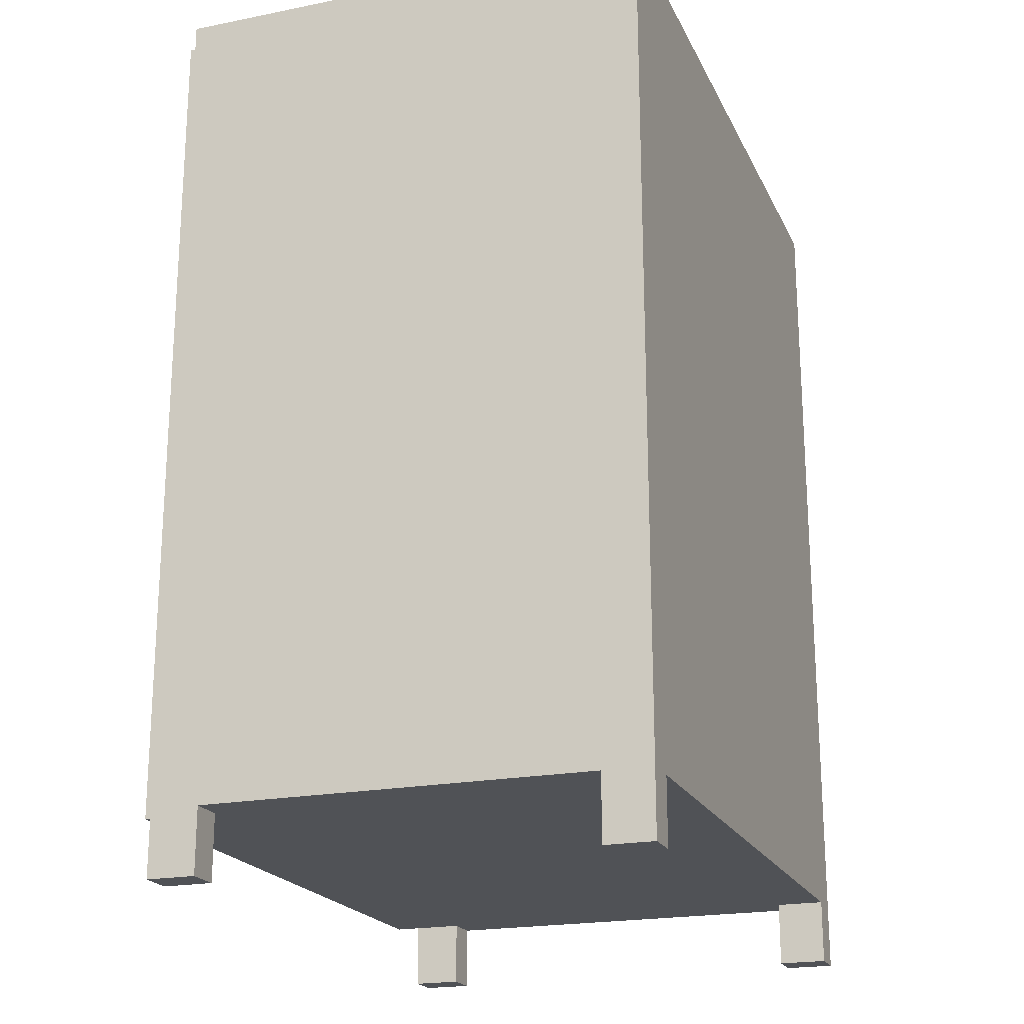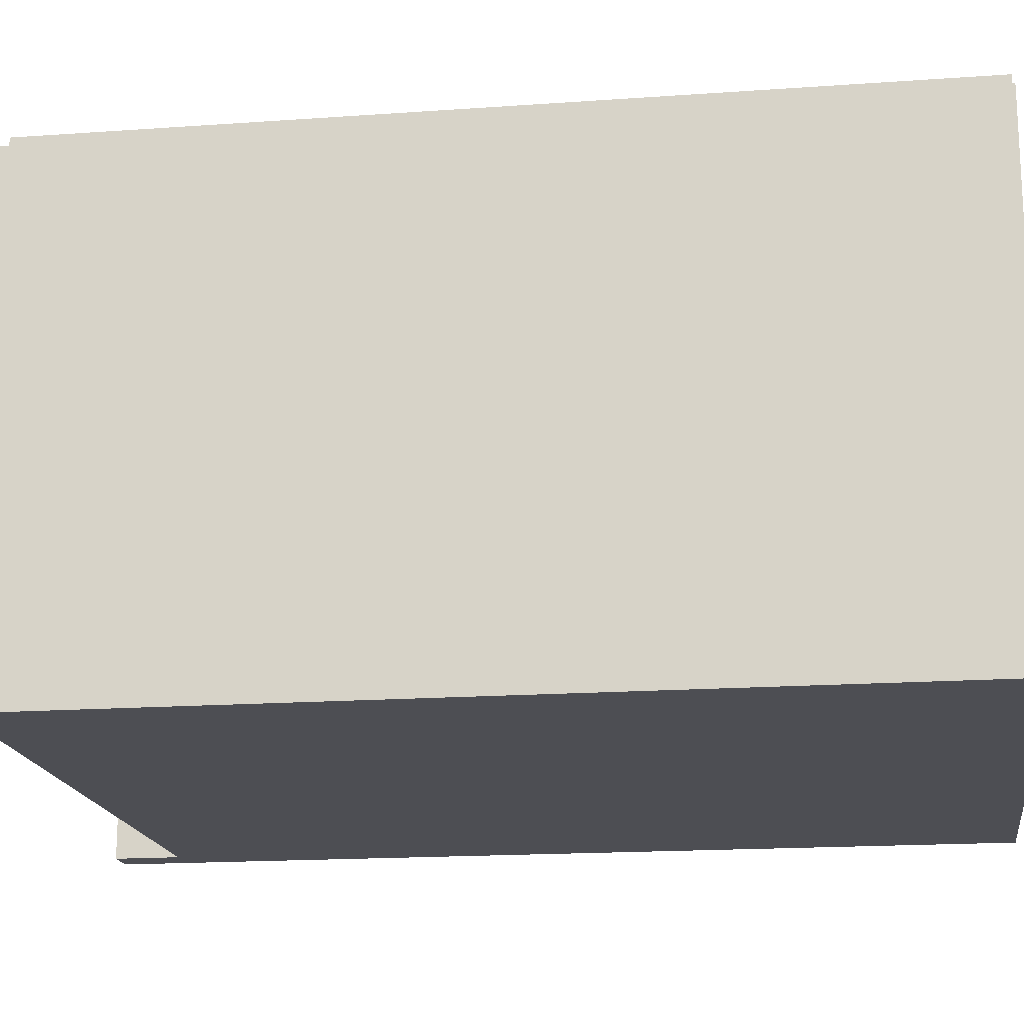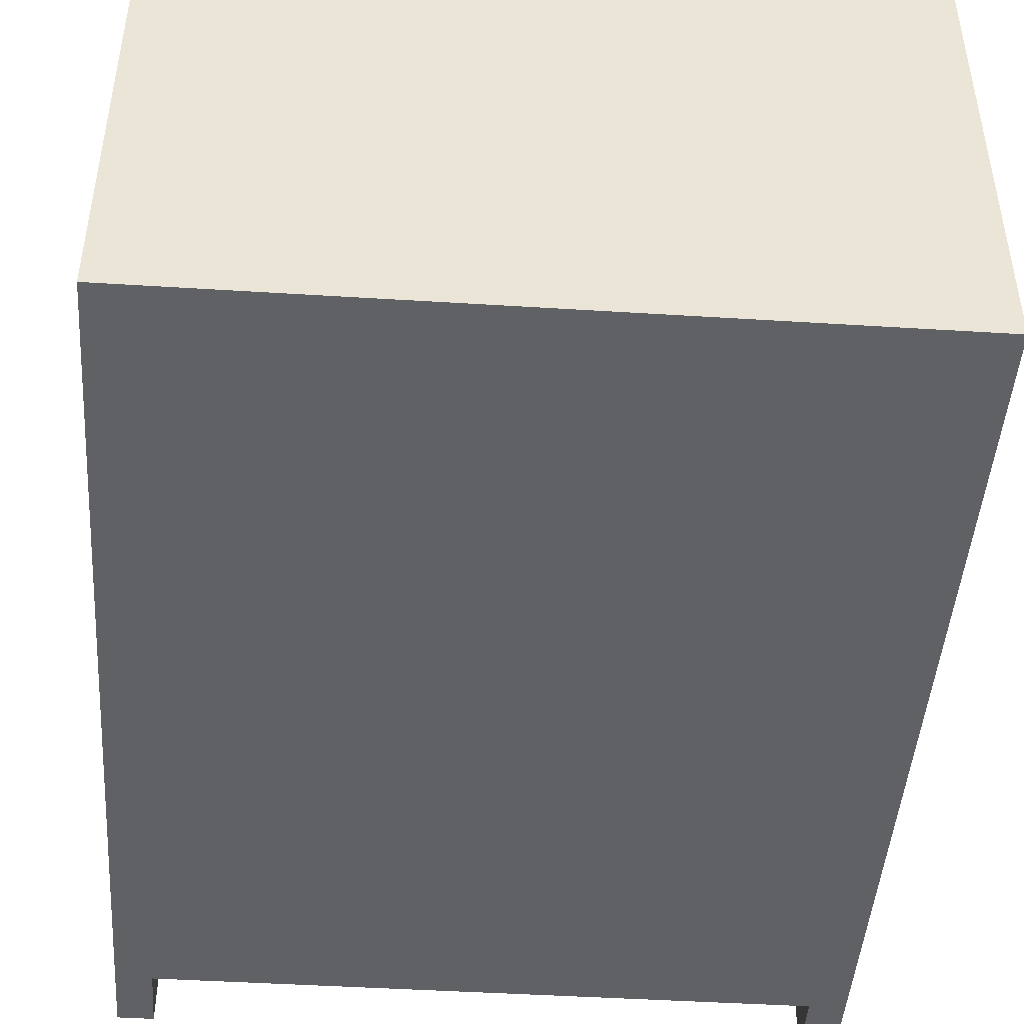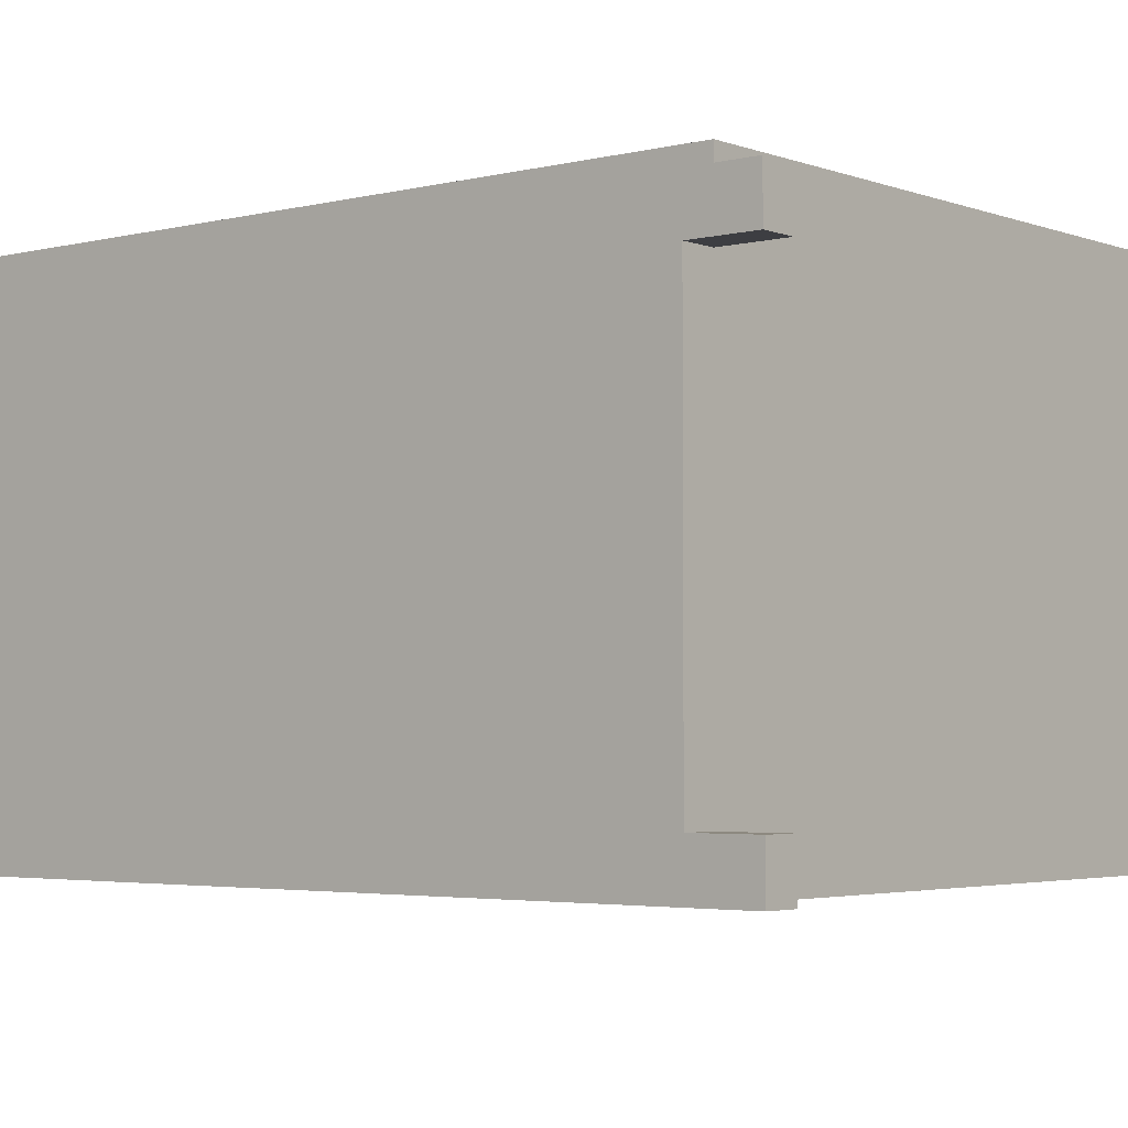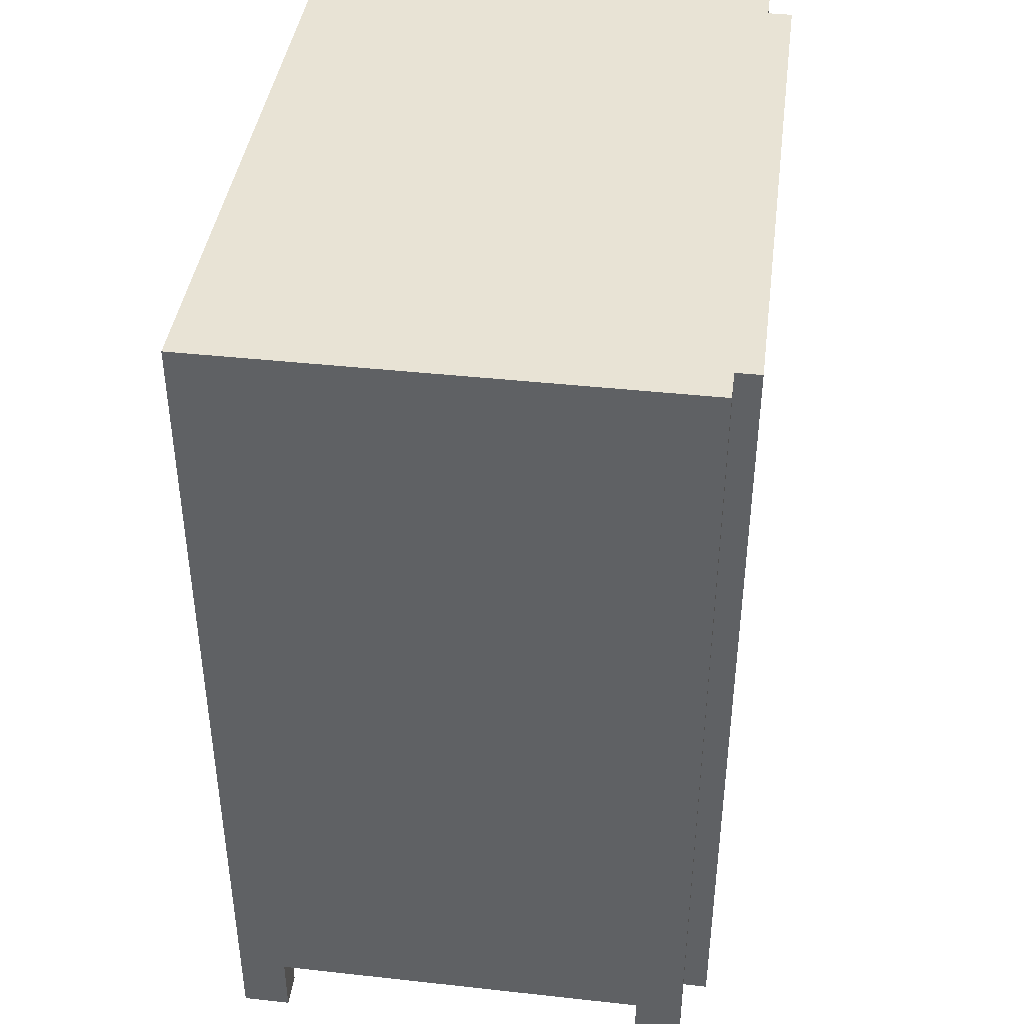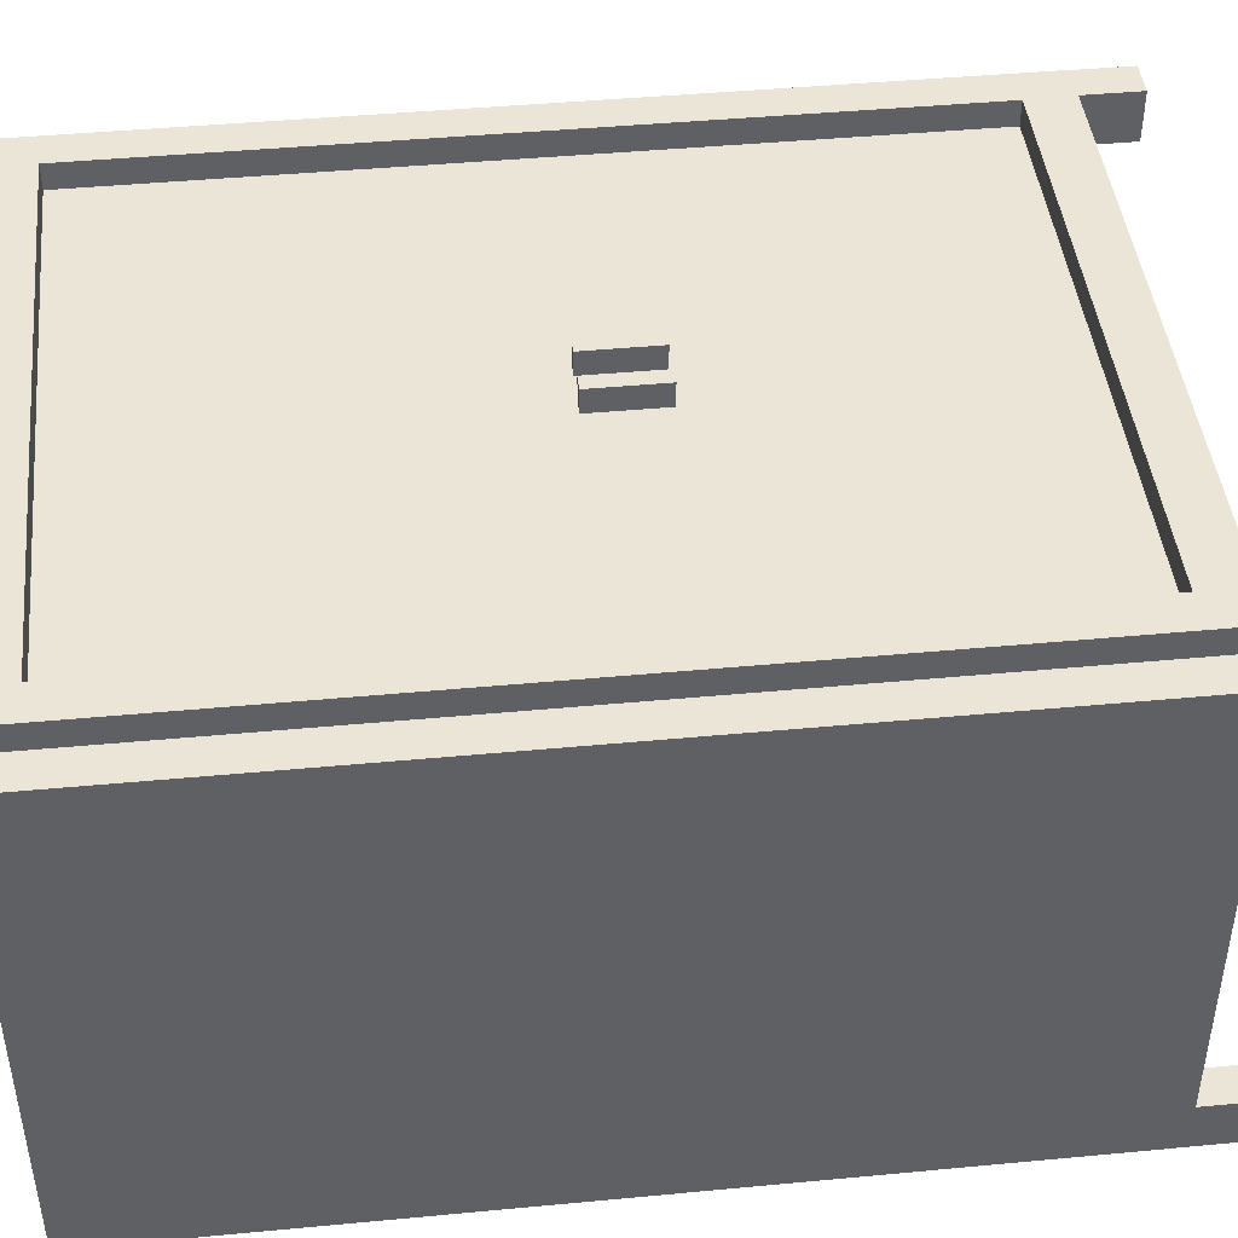
<metadata>
{"format":"obj","ext":"obj","renderer":"f3d","projection":"perspective","resolution":1024,"background":"white","views":[{"elev":-20.7,"azim":109.8,"up":"+Y"},{"elev":-17.3,"azim":98.1,"up":"+Z"},{"elev":-46.0,"azim":175.9,"up":"+Z"},{"elev":-3.5,"azim":-50.4,"up":"+Z"},{"elev":41.2,"azim":-82.4,"up":"+Y"},{"elev":44.2,"azim":-96.3,"up":"+Z"}]}
</metadata>
<code>
g default
v -11.67 0.8123 -5.712
v -3.033 0.8123 -5.712
v -11.67 11.29 -5.712
v -3.033 11.29 -5.712
v -11.67 11.29 -11.76
v -3.033 11.29 -11.76
v -11.67 0.8123 -11.76
v -3.033 0.8123 -11.76
v -11.67 11.29 -6.317
v -11.67 0.8123 -6.317
v -3.033 0.8123 -6.317
v -3.033 11.29 -6.317
v -11.67 0.8123 -11.15
v -11.67 11.29 -11.15
v -3.033 11.29 -11.15
v -3.033 0.8123 -11.15
v -3.465 11.29 -6.317
v -3.465 11.29 -5.712
v -3.465 0.8123 -5.712
v -3.465 0.8123 -6.317
v -3.465 0.8123 -11.15
v -3.465 0.8123 -11.76
v -3.465 11.29 -11.76
v -3.465 11.29 -11.15
v -11.24 0.8123 -5.712
v -11.24 11.29 -5.712
v -11.24 11.29 -6.317
v -11.24 11.29 -11.15
v -11.24 11.29 -11.76
v -11.24 0.8123 -11.76
v -11.24 0.8123 -11.15
v -11.24 0.8123 -6.317
v -11.67 0 -6.317
v -11.24 0 -6.317
v -11.24 0 -5.712
v -11.67 0 -5.712
v -11.67 0 -11.76
v -11.24 0 -11.76
v -11.24 0 -11.15
v -11.67 0 -11.15
v -3.465 0 -11.15
v -3.465 0 -11.76
v -3.033 0 -11.76
v -3.033 0 -11.15
v -3.465 0 -5.712
v -3.465 0 -6.317
v -3.033 0 -6.317
v -3.033 0 -5.712
v -3.911 1.362 -5.712
v -3.911 10.74 -5.712
v -10.79 1.362 -5.712
v -10.79 10.74 -5.712
v -11.67 6.082 -11.76
v -11.67 6.082 -11.15
v -11.67 6.082 -6.317
v -11.67 6.082 -5.712
v -11.24 6.082 -5.712
v -10.79 6.027 -5.712
v -3.911 6.027 -5.712
v -3.465 6.082 -5.712
v -3.033 6.082 -5.712
v -3.033 6.082 -6.317
v -3.033 6.082 -11.15
v -3.033 6.082 -11.76
v -3.465 6.082 -11.76
v -11.24 6.082 -11.76
v -11.67 5.124 -5.712
v -11.67 5.124 -6.317
v -11.67 5.124 -11.15
v -11.67 5.124 -11.76
v -11.24 5.124 -11.76
v -3.465 5.124 -11.76
v -3.033 5.124 -11.76
v -3.033 5.124 -11.15
v -3.033 5.124 -6.317
v -3.033 5.124 -5.712
v -3.465 5.124 -5.712
v -3.911 5.179 -5.712
v -10.79 5.179 -5.712
v -11.24 5.124 -5.712
v -6.962 0.8123 -5.712
v -7.007 1.362 -5.712
v -7.007 5.179 -5.712
v -7.007 6.027 -5.712
v -7.007 10.74 -5.712
v -6.962 11.29 -5.712
v -6.962 11.29 -6.317
v -6.962 11.29 -11.15
v -6.962 11.29 -11.76
v -6.962 6.082 -11.76
v -6.962 5.124 -11.76
v -6.962 0.8123 -11.76
v -6.962 0.8123 -11.15
v -6.962 0.8123 -6.317
v -7.739 11.29 -6.317
v -7.739 11.29 -5.712
v -7.695 10.74 -5.712
v -7.695 6.027 -5.712
v -7.695 5.179 -5.712
v -7.695 1.362 -5.712
v -7.739 0.8123 -5.712
v -7.739 0.8123 -6.317
v -7.739 0.8123 -11.15
v -7.739 0.8123 -11.76
v -7.739 5.124 -11.76
v -7.739 6.082 -11.76
v -7.739 11.29 -11.76
v -7.739 11.29 -11.15
v -7.545 11.29 -6.317
v -7.545 11.29 -5.712
v -7.523 10.74 -5.712
v -7.523 6.027 -5.712
v -7.523 5.179 -5.712
v -7.523 1.362 -5.712
v -7.545 0.8123 -5.712
v -7.545 0.8123 -6.317
v -7.545 0.8123 -11.15
v -7.545 0.8123 -11.76
v -7.545 5.124 -11.76
v -7.545 6.082 -11.76
v -7.545 11.29 -11.76
v -7.545 11.29 -11.15
v -7.157 0.8123 -5.712
v -7.179 1.362 -5.712
v -7.179 5.179 -5.712
v -7.179 6.027 -5.712
v -7.179 10.74 -5.712
v -7.157 11.29 -5.712
v -7.157 11.29 -6.317
v -7.157 11.29 -11.15
v -7.157 11.29 -11.76
v -7.157 6.082 -11.76
v -7.157 5.124 -11.76
v -7.157 0.8123 -11.76
v -7.157 0.8123 -11.15
v -7.157 0.8123 -6.317
v -7.523 6.027 -5.434
v -7.695 6.027 -5.434
v -7.523 5.179 -5.434
v -7.695 5.179 -5.434
v -7.007 5.179 -5.434
v -7.179 5.179 -5.434
v -7.007 6.027 -5.434
v -7.179 6.027 -5.434
v -3.465 5.124 -5.405
v -3.465 0.8123 -5.405
v -3.911 5.179 -5.405
v -3.911 1.362 -5.405
v -7.179 10.74 -5.405
v -7.157 11.29 -5.405
v -7.545 11.29 -5.405
v -7.523 10.74 -5.405
v -10.79 5.179 -5.405
v -11.24 5.124 -5.405
v -11.24 0.8123 -5.405
v -10.79 1.362 -5.405
v -7.523 1.362 -5.405
v -7.179 1.362 -5.405
v -7.545 0.8123 -5.405
v -7.157 0.8123 -5.405
v -3.911 6.027 -5.405
v -3.465 6.082 -5.405
v -3.465 11.29 -5.405
v -3.911 10.74 -5.405
v -11.24 6.082 -5.405
v -11.24 11.29 -5.405
v -10.79 6.027 -5.405
v -10.79 10.74 -5.405
v -6.962 0.8123 -5.405
v -7.007 1.362 -5.405
v -6.962 11.29 -5.405
v -7.007 10.74 -5.405
v -7.739 11.29 -5.405
v -7.695 10.74 -5.405
v -7.739 0.8123 -5.405
v -7.695 1.362 -5.405
g pCube2
f 1 25 67
f 67 25 80
f 3 26 9
f 9 26 27
f 70 71 7
f 7 71 30
f 33 34 36
f 36 34 35
f 2 11 76
f 76 11 75
f 67 68 1
f 1 68 10
f 7 13 70
f 70 13 69
f 37 38 40
f 40 38 39
f 73 74 8
f 8 74 16
f 14 28 5
f 5 28 29
f 13 10 69
f 69 10 68
f 31 32 13
f 13 32 10
f 74 75 16
f 16 75 11
f 14 9 28
f 28 9 27
f 76 77 2
f 2 77 19
f 17 18 12
f 12 18 4
f 17 12 24
f 24 12 15
f 23 24 6
f 6 24 15
f 22 72 8
f 8 72 73
f 41 42 44
f 44 42 43
f 16 11 21
f 21 11 20
f 45 46 48
f 48 46 47
f 113 114 125
f 125 114 124
f 109 110 129
f 129 110 128
f 122 109 130
f 130 109 129
f 131 121 130
f 130 121 122
f 134 118 133
f 133 118 119
f 117 118 135
f 135 118 134
f 135 136 117
f 117 136 116
f 123 115 136
f 136 115 116
f 10 32 33
f 33 32 34
f 32 25 34
f 34 25 35
f 25 1 35
f 35 1 36
f 1 10 36
f 36 10 33
f 7 30 37
f 37 30 38
f 30 31 38
f 38 31 39
f 31 13 39
f 39 13 40
f 13 7 40
f 40 7 37
f 21 22 41
f 41 22 42
f 22 8 42
f 42 8 43
f 8 16 43
f 43 16 44
f 16 21 44
f 44 21 41
f 19 20 45
f 45 20 46
f 20 11 46
f 46 11 47
f 11 2 47
f 47 2 48
f 2 19 48
f 48 19 45
f 146 145 148
f 148 145 147
f 149 150 152
f 152 150 151
f 153 154 156
f 156 154 155
f 158 157 160
f 160 157 159
f 9 55 3
f 3 55 56
f 54 55 14
f 14 55 9
f 53 54 5
f 5 54 14
f 5 29 53
f 53 29 66
f 120 121 132
f 132 121 131
f 64 65 6
f 6 65 23
f 15 63 6
f 6 63 64
f 15 12 63
f 63 12 62
f 61 62 4
f 4 62 12
f 18 60 4
f 4 60 61
f 161 162 164
f 164 162 163
f 127 111 126
f 126 111 112
f 166 165 168
f 168 165 167
f 56 57 3
f 3 57 26
f 68 67 55
f 55 67 56
f 68 55 69
f 69 55 54
f 70 69 53
f 53 69 54
f 71 70 66
f 66 70 53
f 132 133 120
f 120 133 119
f 73 72 64
f 64 72 65
f 74 73 63
f 63 73 64
f 63 62 74
f 74 62 75
f 61 76 62
f 62 76 75
f 77 76 60
f 60 76 61
f 147 145 161
f 161 145 162
f 113 125 112
f 112 125 126
f 165 154 167
f 167 154 153
f 56 67 57
f 57 67 80
f 170 169 148
f 148 169 146
f 78 83 49
f 49 83 82
f 83 78 84
f 84 78 59
f 85 84 50
f 50 84 59
f 163 171 164
f 164 171 172
f 87 86 17
f 17 86 18
f 87 17 88
f 88 17 24
f 89 88 23
f 23 88 24
f 65 90 23
f 23 90 89
f 65 72 90
f 90 72 91
f 92 91 22
f 22 91 72
f 93 92 21
f 21 92 22
f 21 20 93
f 93 20 94
f 81 94 19
f 19 94 20
f 27 26 95
f 95 26 96
f 174 173 168
f 168 173 166
f 52 58 97
f 97 58 98
f 58 79 98
f 98 79 99
f 100 99 51
f 51 99 79
f 155 175 156
f 156 175 176
f 25 32 101
f 101 32 102
f 102 32 103
f 103 32 31
f 31 30 103
f 103 30 104
f 30 71 104
f 104 71 105
f 105 71 106
f 106 71 66
f 107 106 29
f 29 106 66
f 29 28 107
f 107 28 108
f 28 27 108
f 108 27 95
f 95 96 109
f 109 96 110
f 152 151 174
f 174 151 173
f 97 98 111
f 111 98 112
f 138 140 137
f 137 140 139
f 114 113 100
f 100 113 99
f 175 159 176
f 176 159 157
f 101 102 115
f 115 102 116
f 116 102 117
f 117 102 103
f 103 104 117
f 117 104 118
f 104 105 118
f 118 105 119
f 119 105 120
f 120 105 106
f 121 120 107
f 107 120 106
f 107 108 121
f 121 108 122
f 108 95 122
f 122 95 109
f 158 160 170
f 170 160 169
f 82 83 124
f 124 83 125
f 142 141 144
f 144 141 143
f 127 126 85
f 85 126 84
f 171 150 172
f 172 150 149
f 129 128 87
f 87 128 86
f 129 87 130
f 130 87 88
f 131 130 89
f 89 130 88
f 89 90 131
f 131 90 132
f 90 91 132
f 132 91 133
f 134 133 92
f 92 133 91
f 135 134 93
f 93 134 92
f 93 94 135
f 135 94 136
f 123 136 81
f 81 136 94
f 112 98 137
f 137 98 138
f 138 98 140
f 140 98 99
f 137 139 112
f 112 139 113
f 99 113 140
f 140 113 139
f 141 83 143
f 143 83 84
f 125 83 142
f 142 83 141
f 84 126 143
f 143 126 144
f 142 144 125
f 125 144 126
f 19 77 146
f 146 77 145
f 78 49 147
f 147 49 148
f 128 110 150
f 150 110 151
f 111 127 152
f 152 127 149
f 80 25 154
f 154 25 155
f 51 79 156
f 156 79 153
f 124 114 158
f 158 114 157
f 115 123 159
f 159 123 160
f 60 18 162
f 162 18 163
f 50 59 164
f 164 59 161
f 26 57 166
f 166 57 165
f 58 52 167
f 167 52 168
f 77 60 145
f 145 60 162
f 59 78 161
f 161 78 147
f 57 80 165
f 165 80 154
f 79 58 153
f 153 58 167
f 81 19 169
f 169 19 146
f 49 82 148
f 148 82 170
f 18 86 163
f 163 86 171
f 85 50 172
f 172 50 164
f 96 26 173
f 173 26 166
f 52 97 168
f 168 97 174
f 25 101 155
f 155 101 175
f 100 51 176
f 176 51 156
f 110 96 151
f 151 96 173
f 97 111 174
f 174 111 152
f 101 115 175
f 175 115 159
f 114 100 157
f 157 100 176
f 123 81 160
f 160 81 169
f 82 124 170
f 170 124 158
f 86 128 171
f 171 128 150
f 127 85 149
f 149 85 172

</code>
